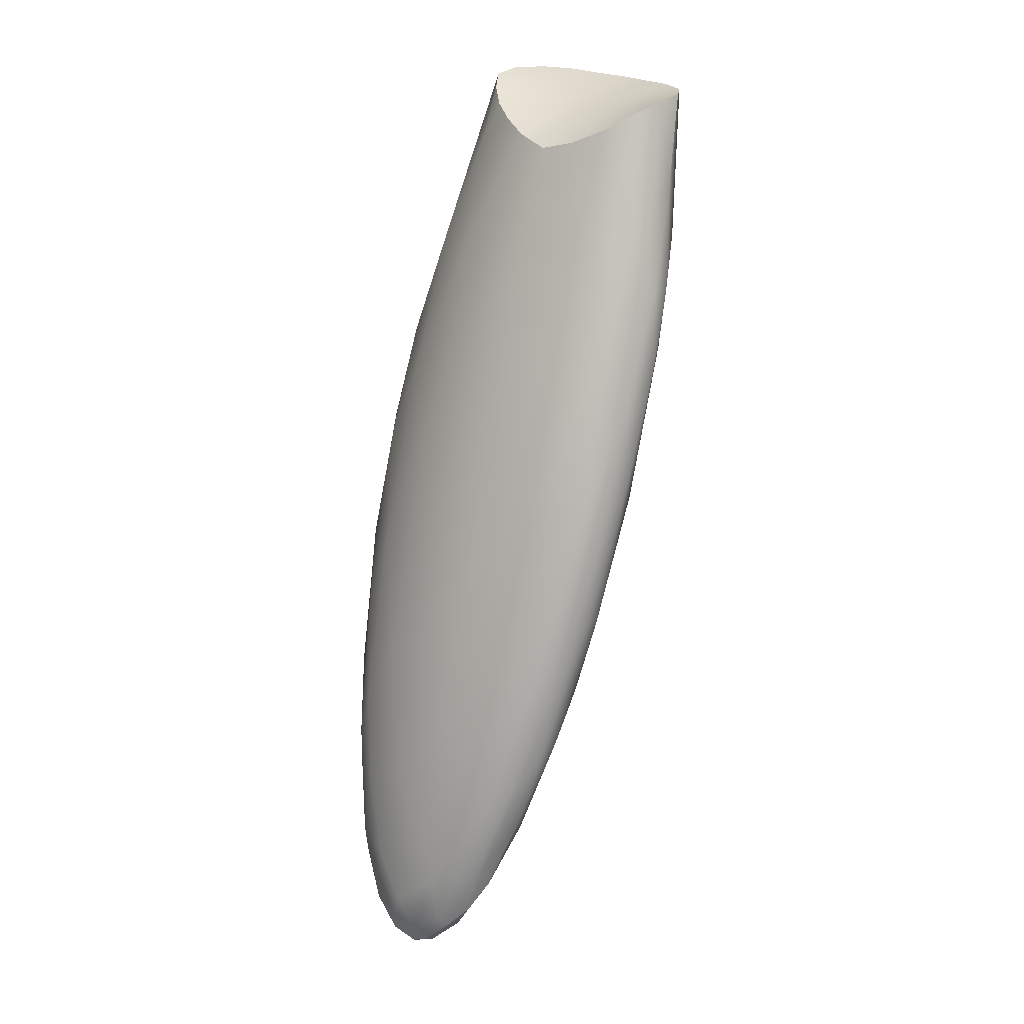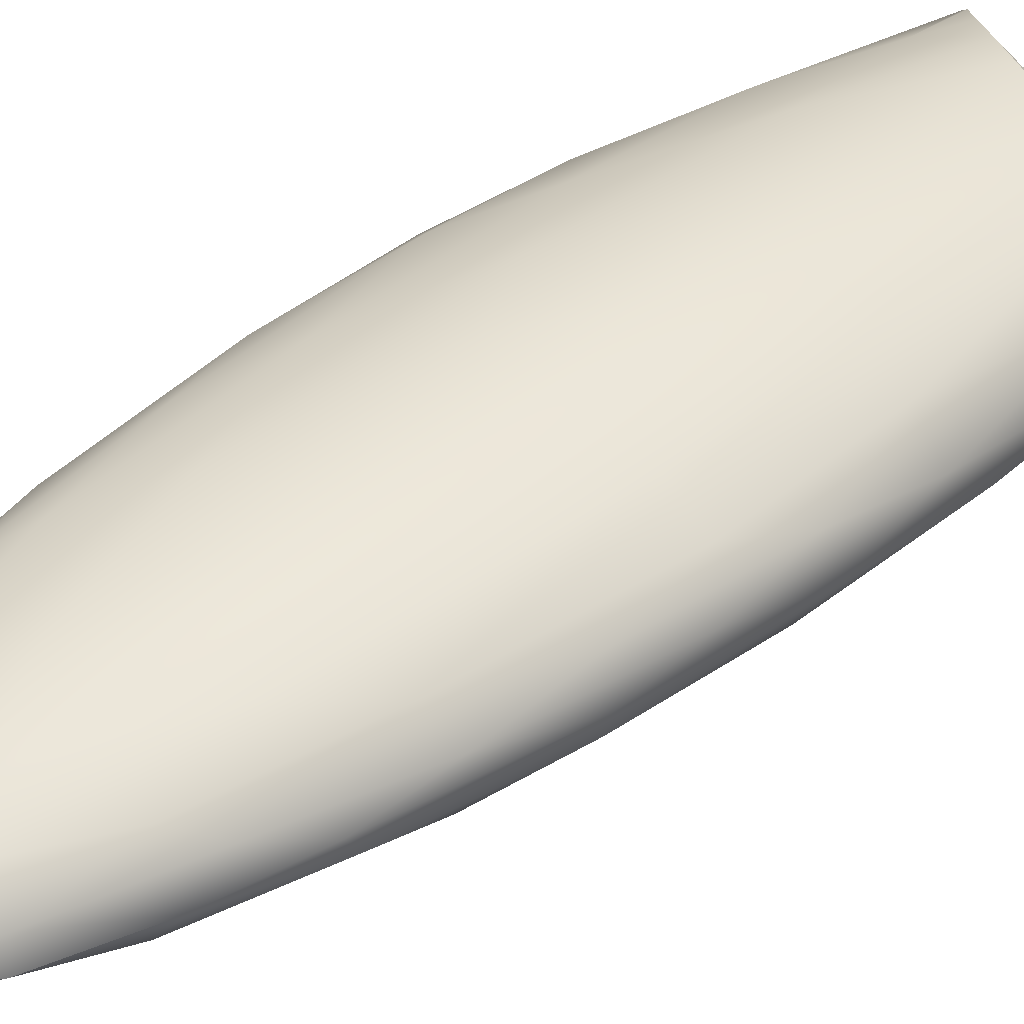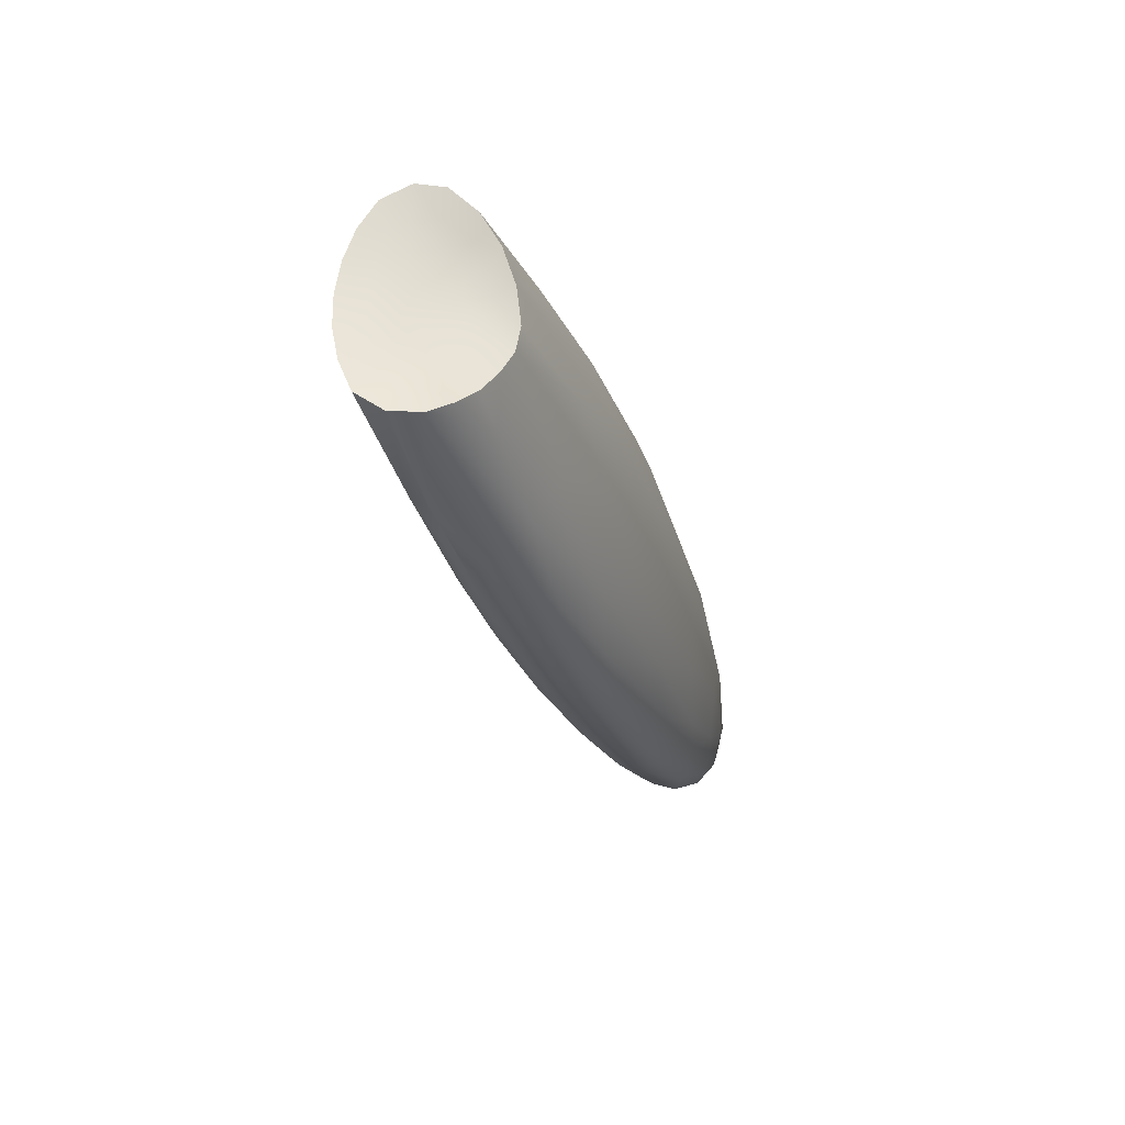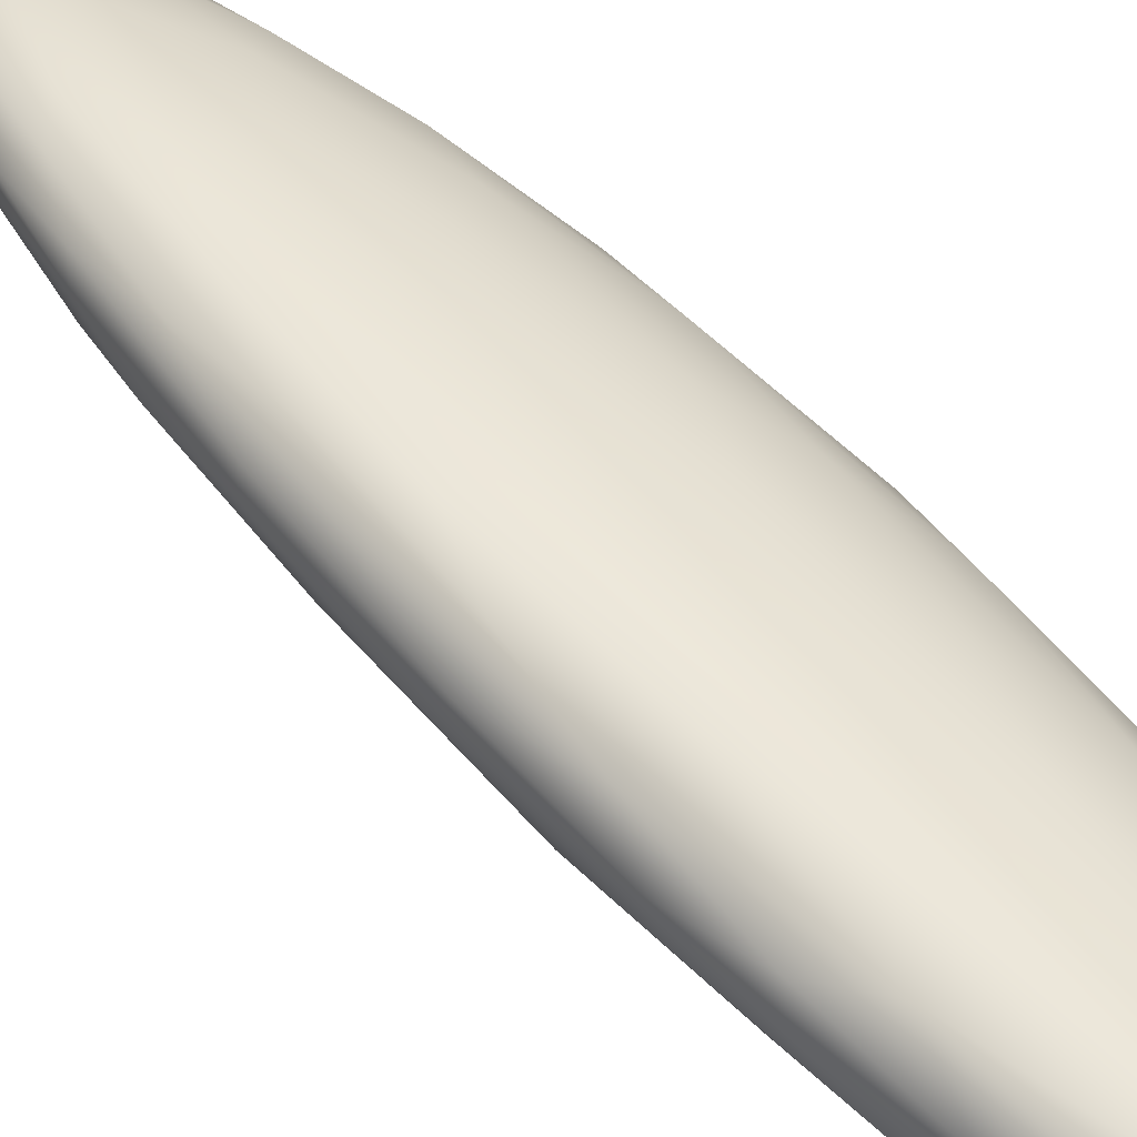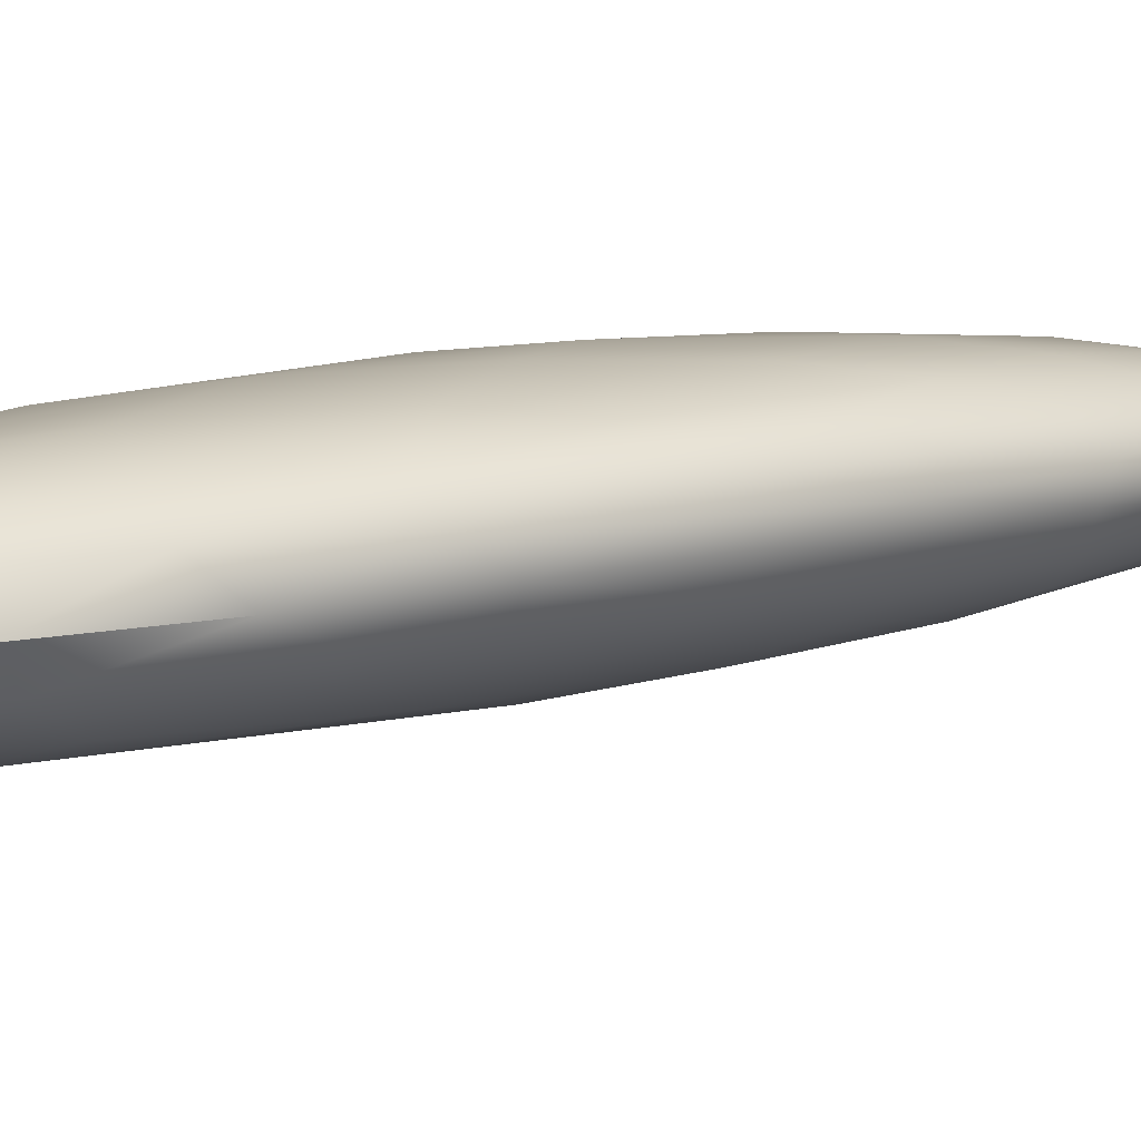
<metadata>
{"format":"obj","ext":"obj","renderer":"f3d","projection":"perspective","resolution":1024,"background":"white","views":[{"elev":20.1,"azim":-152.1,"up":"+Z"},{"elev":65.4,"azim":-134.9,"up":"+Y"},{"elev":62.0,"azim":77.7,"up":"+Z"},{"elev":32.4,"azim":-48.0,"up":"+Y"},{"elev":-19.7,"azim":53.7,"up":"+Y"}]}
</metadata>
<code>
v -1.516 -64.71 1492
v -1.524 -65.04 1494
v -1.768 -64.68 1493
v -2.113 -65.31 1495
v -2.312 -64.97 1495
v -2.018 -64.9 1494
v -2.446 -65.44 1496
v -2.65 -65.11 1495
v -2.978 -64.41 1492
v -2.769 -64.3 1492
v -3.007 -64.51 1493
v -2.753 -64.8 1491
v -2.885 -65.07 1492
v -2.506 -64.97 1492
v -3.068 -64.96 1492
v -3.592 -65.6 1495
v -3.574 -65.84 1496
v -3.529 -65.81 1495
v -3.488 -66.12 1496
v -3.387 -66.08 1496
v -3.337 -66.38 1497
v -3.183 -66.41 1496
v -1.729 -64.48 1491
v -1.579 -64.73 1491
v -1.544 -64.59 1491
v -1.236 -65.19 1492
v -1.366 -64.81 1492
v -1.319 -65.05 1492
v -1.432 -64.83 1491
v -1.447 -65.09 1492
v -1.66 -64.88 1491
v -1.687 -65.17 1492
v -1.475 -65.45 1492
v -1.73 -65.49 1492
v -1.782 -64.36 1491
v -1.563 -64.52 1491
v -1.406 -64.75 1492
v -1.656 -64.5 1492
v -3.559 -65.65 1496
v -3.505 -65.99 1497
v -3.505 -65.32 1495
v -3.407 -65.64 1496
v -2.791 -65.78 1497
v -3.025 -65.81 1497
v -3.12 -65.56 1496
v -1.789 -65.15 1495
v -1.957 -64.33 1491
v -1.975 -64.26 1491
v -2.047 -64.23 1491
v -1.845 -64.32 1491
v -1.986 -64.38 1492
v -2.165 -64.58 1493
v -2.196 -64.22 1491
v -2.24 -64.25 1492
v -2.34 -64.4 1493
v -2.403 -64.2 1491
v -2.652 -64.36 1492
v -2.904 -64.79 1494
v -3.219 -64.84 1494
v -3.267 -64.74 1494
v -3.245 -65.17 1495
v -2.95 -65.25 1496
v -3.407 -65.04 1495
v -3.43 -64.96 1494
v -3.543 -65.28 1494
v -3.401 -64.91 1493
v -2.509 -64.66 1494
v -3.491 -65.43 1494
v -3.448 -65.74 1495
v -3.204 -65.95 1495
v -2.949 -66.39 1496
v -2.926 -66.02 1495
v -3.305 -65.4 1494
v -3.027 -65.45 1493
v -3.259 -64.99 1493
v -2.737 -65.36 1493
v -1.927 -64.42 1491
v -1.763 -64.61 1491
v -2.036 -65.57 1493
v -1.775 -65.89 1493
v -1.994 -65.16 1492
v -1.881 -64.8 1491
v -2.015 -64.55 1491
v -2.116 -64.41 1491
v -2.122 -64.83 1491
v -2.313 -65.24 1492
v -2.35 -64.65 1491
v -2.311 -64.44 1491
v -2.574 -64.54 1491
v -2.611 -66.33 1495
v -2.746 -65.88 1494
v -2.37 -66.1 1494
v -2.44 -65.67 1493
v -2.082 -65.92 1494
v -2.143 -64.31 1491
v -2.305 -64.24 1491
v -2.434 -64.2 1491
v -2.501 -64.26 1491
v -2.719 -64.29 1491
v -2.309 -64.32 1491
v -2.525 -64.37 1491
v -2.65 -64.32 1491
v -3.013 -64.5 1492
v -2.78 -64.44 1491
v -2.956 -64.64 1492
v -3.408 -65.04 1493
v -3.213 -64.73 1492
v -3.228 -64.64 1493
v -3.169 -64.58 1492
v -1.504 -65.77 1493
v -1.183 -65.6 1494
v -1.185 -65.37 1493
v -1.199 -65.53 1493
v -1.252 -65.07 1493
v -1.295 -65.36 1492
v -1.303 -65.67 1493
v -1.242 -65.32 1494
v -1.362 -65.02 1493
v -1.233 -65.7 1495
v -1.33 -65.5 1495
v -1.555 -65.5 1495
v -1.373 -65.81 1495
v -1.885 -65.68 1496
v -1.606 -65.95 1496
v -1.846 -66.09 1497
v -3.347 -66.51 1497
v -3.384 -66.08 1497
v -3.227 -65.91 1497
v -2.022 -66.66 1496
v -2.22 -66.95 1497
v -1.756 -66.67 1496
v -3.433 -66.28 1497
v -3.155 -66.68 1497
v -2.937 -66.8 1497
v -2.118 -66.01 1497
v -1.964 -66.16 1497
v -2.301 -65.88 1497
v -1.217 -65.86 1494
v -1.604 -66.11 1494
v -1.383 -65.96 1494
v -1.246 -65.84 1494
v -1.314 -66.12 1495
v -1.452 -66.23 1495
v -1.511 -66.39 1495
v -1.452 -66.37 1496
v -2.061 -66.31 1495
v -1.715 -66.43 1495
v -2.734 -66.66 1496
v -2.408 -66.72 1496
v -1.299 -66.03 1495
v -1.454 -66.22 1496
v -1.586 -66.58 1497
v -2.533 -65.8 1497
v -2.704 -66.89 1497
v -2.464 -66.94 1497
v -1.846 -66.33 1497
v -1.767 -66.51 1497
v -1.807 -66.74 1497
v -1.976 -66.9 1497
v -2.438 -66.19 1497
v -2.647 -66.14 1497
v -2.486 -66 1497
v -2.389 -66.38 1497
v -2.351 -66.57 1497
v -2.563 -66.52 1497
v -2.202 -66.22 1497
v -2.307 -66.06 1497
v -2.124 -66.78 1497
v -1.968 -66.67 1497
v -2.184 -66.43 1497
v -3.126 -66.5 1497
v -2.978 -66.4 1497
v -2.954 -66.59 1497
v -1.99 -66.48 1497
v -3.213 -66.14 1497
v -3.012 -66.21 1497
v -3.186 -66.34 1497
v -2.811 -66.27 1497
v -2.304 -66.77 1497
v -2.696 -65.95 1497
v -3.035 -66.02 1497
v -2.775 -66.46 1497
v -2.879 -65.93 1497
v -2.152 -66.62 1497
v -2.847 -66.09 1497
v -2.034 -66.32 1497
v -2.521 -66.73 1497
v -2.743 -66.67 1497
v -2.603 -66.33 1497
v -1.729 -64.48 1491
v -1.432 -64.83 1491
v -2.791 -65.78 1497
v -3.025 -65.81 1497
v -1.957 -64.33 1491
v -1.927 -64.42 1491
v -2.143 -64.31 1491
v -2.143 -64.31 1491
v -2.305 -64.24 1491
v -2.501 -64.26 1491
v -2.309 -64.32 1491
v -2.65 -64.32 1491
v -2.78 -64.44 1491
v -3.347 -66.51 1497
v -3.384 -66.08 1497
v -3.227 -65.91 1497
v -2.22 -66.95 1497
v -3.433 -66.28 1497
v -3.433 -66.28 1497
v -3.155 -66.68 1497
v -2.937 -66.8 1497
v -2.118 -66.01 1497
v -1.964 -66.16 1497
v -2.301 -65.88 1497
v -1.586 -66.58 1497
v -2.533 -65.8 1497
v -2.704 -66.89 1497
v -2.464 -66.94 1497
v -1.846 -66.33 1497
v -1.767 -66.51 1497
v -1.807 -66.74 1497
v -1.807 -66.74 1497
v -1.976 -66.9 1497
v -1.976 -66.9 1497
g grp1
f 3 2 1
f 6 5 4
f 8 7 5
f 11 10 9
f 14 13 12
f 15 12 13
f 18 17 16
f 18 19 17
f 20 19 18
f 21 19 20
f 22 21 20
f 25 24 23
f 28 27 26
f 28 29 27
f 29 24 25
f 28 30 191
f 31 24 30
f 30 24 191
f 30 32 31
f 33 32 30
f 33 34 32
f 35 25 190
f 36 25 35
f 29 25 27
f 36 27 25
f 36 37 27
f 38 37 36
f 38 1 37
f 1 38 3
f 17 39 16
f 39 17 40
f 39 42 41
f 45 44 43
f 46 3 6
f 47 35 190
f 48 35 47
f 50 35 49
f 49 35 48
f 36 50 38
f 35 50 36
f 51 38 50
f 51 3 38
f 52 3 51
f 53 49 48
f 54 50 49
f 54 51 50
f 55 52 51
f 54 55 51
f 56 54 49
f 54 57 55
f 56 57 54
f 10 57 56
f 59 58 11
f 60 59 11
f 62 58 61
f 61 58 59
f 61 45 62
f 63 59 60
f 61 59 63
f 61 42 45
f 64 63 60
f 41 61 63
f 41 42 61
f 64 41 63
f 65 41 64
f 65 64 66
f 65 16 41
f 11 57 10
f 57 11 58
f 67 57 58
f 67 55 57
f 52 55 67
f 5 6 52
f 5 52 67
f 58 8 67
f 67 8 5
f 62 8 58
f 68 18 16
f 65 68 16
f 18 69 20
f 69 18 68
f 69 70 20
f 72 71 70
f 22 70 71
f 20 70 22
f 73 69 68
f 73 70 69
f 70 74 72
f 75 73 68
f 73 74 70
f 74 73 15
f 15 73 75
f 74 13 76
f 13 74 15
f 190 77 47
f 78 195 23
f 80 79 34
f 34 79 81
f 81 32 34
f 82 31 32
f 82 32 81
f 24 31 78
f 82 78 31
f 83 78 82
f 83 195 78
f 83 84 195
f 86 85 81
f 83 82 85
f 85 87 83
f 87 88 83
f 84 83 88
f 14 85 86
f 87 85 14
f 12 89 87
f 14 12 87
f 72 90 71
f 91 90 72
f 91 92 90
f 94 92 93
f 93 79 94
f 86 79 93
f 74 91 72
f 74 76 91
f 76 86 93
f 91 76 93
f 76 14 86
f 13 14 76
f 53 48 194
f 95 53 194
f 96 53 95
f 97 53 96
f 98 97 96
f 97 56 53
f 49 53 56
f 99 56 97
f 99 97 98
f 99 10 56
f 99 9 10
f 77 196 47
f 84 196 77
f 84 100 196
f 88 100 84
f 199 198 200
f 101 199 200
f 197 200 198
f 102 199 101
f 201 99 98
f 104 103 99
f 201 104 99
f 87 89 88
f 89 101 88
f 202 101 89
f 101 202 102
f 89 105 202
f 12 105 89
f 106 68 65
f 66 106 65
f 68 106 75
f 15 105 12
f 75 105 15
f 66 107 106
f 106 107 75
f 103 105 107
f 107 105 75
f 105 103 202
f 108 66 64
f 60 108 64
f 66 109 107
f 109 66 108
f 109 9 103
f 108 9 109
f 11 108 60
f 11 9 108
f 107 109 103
f 100 88 101
f 9 99 103
f 79 86 81
f 91 93 92
f 81 85 82
f 6 3 52
f 40 42 39
f 16 39 41
f 23 24 78
f 17 19 40
f 46 2 3
f 80 94 79
f 34 110 80
f 113 112 111
f 26 114 112
f 113 26 112
f 28 115 30
f 26 115 28
f 115 113 116
f 115 26 113
f 116 33 115
f 33 116 110
f 112 117 111
f 27 114 26
f 117 112 114
f 118 117 114
f 114 37 118
f 27 37 114
f 118 1 2
f 1 118 37
f 117 119 111
f 117 120 119
f 118 2 120
f 118 120 117
f 2 121 120
f 2 46 121
f 120 122 119
f 120 121 122
f 123 121 46
f 46 4 123
f 121 124 122
f 121 123 124
f 123 125 124
f 126 40 19
f 21 126 19
f 42 40 127
f 128 42 127
f 128 45 42
f 128 44 45
f 43 62 45
f 8 43 7
f 62 43 8
f 131 130 129
f 126 132 40
f 21 133 126
f 133 22 134
f 6 4 46
f 5 7 4
f 21 22 133
f 71 134 22
f 207 127 40
f 136 125 135
f 135 125 123
f 137 135 123
f 138 113 111
f 110 139 80
f 110 140 139
f 140 110 116
f 116 141 140
f 141 116 113
f 141 113 138
f 142 141 138
f 140 143 139
f 142 140 141
f 140 142 143
f 142 144 143
f 144 142 145
f 139 147 146
f 144 147 143
f 144 131 147
f 131 129 147
f 71 90 148
f 92 94 146
f 139 146 80
f 80 146 94
f 90 149 148
f 146 90 92
f 146 149 90
f 147 129 146
f 146 129 149
f 138 111 119
f 119 150 138
f 122 150 119
f 122 151 150
f 124 151 122
f 150 142 138
f 150 151 145
f 151 152 145
f 145 142 150
f 131 145 214
f 145 131 144
f 4 137 123
f 7 137 4
f 7 153 137
f 43 153 7
f 148 134 71
f 134 148 154
f 154 148 149
f 149 155 154
f 130 155 149
f 129 130 149
f 156 125 136
f 156 157 125
f 125 157 124
f 151 157 152
f 124 157 151
f 152 157 158
f 143 147 139
f 220 131 214
f 159 130 131
f 131 220 222
f 34 33 110
f 33 30 115
f 162 161 160
f 165 164 163
f 166 212 211
f 211 167 166
f 223 169 168
f 170 163 164
f 173 172 171
f 169 219 174
f 177 176 175
f 176 172 178
f 213 167 211
f 168 179 206
f 179 217 206
f 174 219 218
f 161 162 180
f 175 181 205
f 182 178 172
f 183 193 181
f 184 174 170
f 181 185 183
f 169 223 221
f 215 180 162
f 185 161 180
f 171 172 177
f 218 186 174
f 171 203 209
f 168 169 184
f 187 216 217
f 210 188 173
f 160 166 167
f 160 161 189
f 192 183 180
f 166 160 163
f 175 205 204
f 203 171 177
f 215 162 213
f 187 164 165
f 188 210 216
f 177 208 203
f 185 181 176
f 186 218 212
f 176 177 172
f 162 160 167
f 217 179 187
f 209 173 171
f 189 161 178
f 181 175 176
f 216 187 188
f 210 173 209
f 161 185 178
f 219 169 221
f 188 165 182
f 164 187 179
f 165 189 182
f 181 193 205
f 165 188 187
f 170 164 184
f 180 215 192
f 186 170 174
f 212 166 186
f 182 189 178
f 193 183 192
f 184 179 168
f 163 189 165
f 173 182 172
f 174 184 169
f 164 179 184
f 167 213 162
f 208 177 175
f 223 168 206
f 208 175 204
f 178 185 176
f 166 163 170
f 182 173 188
f 183 185 180
f 189 163 160
f 170 186 166

</code>
